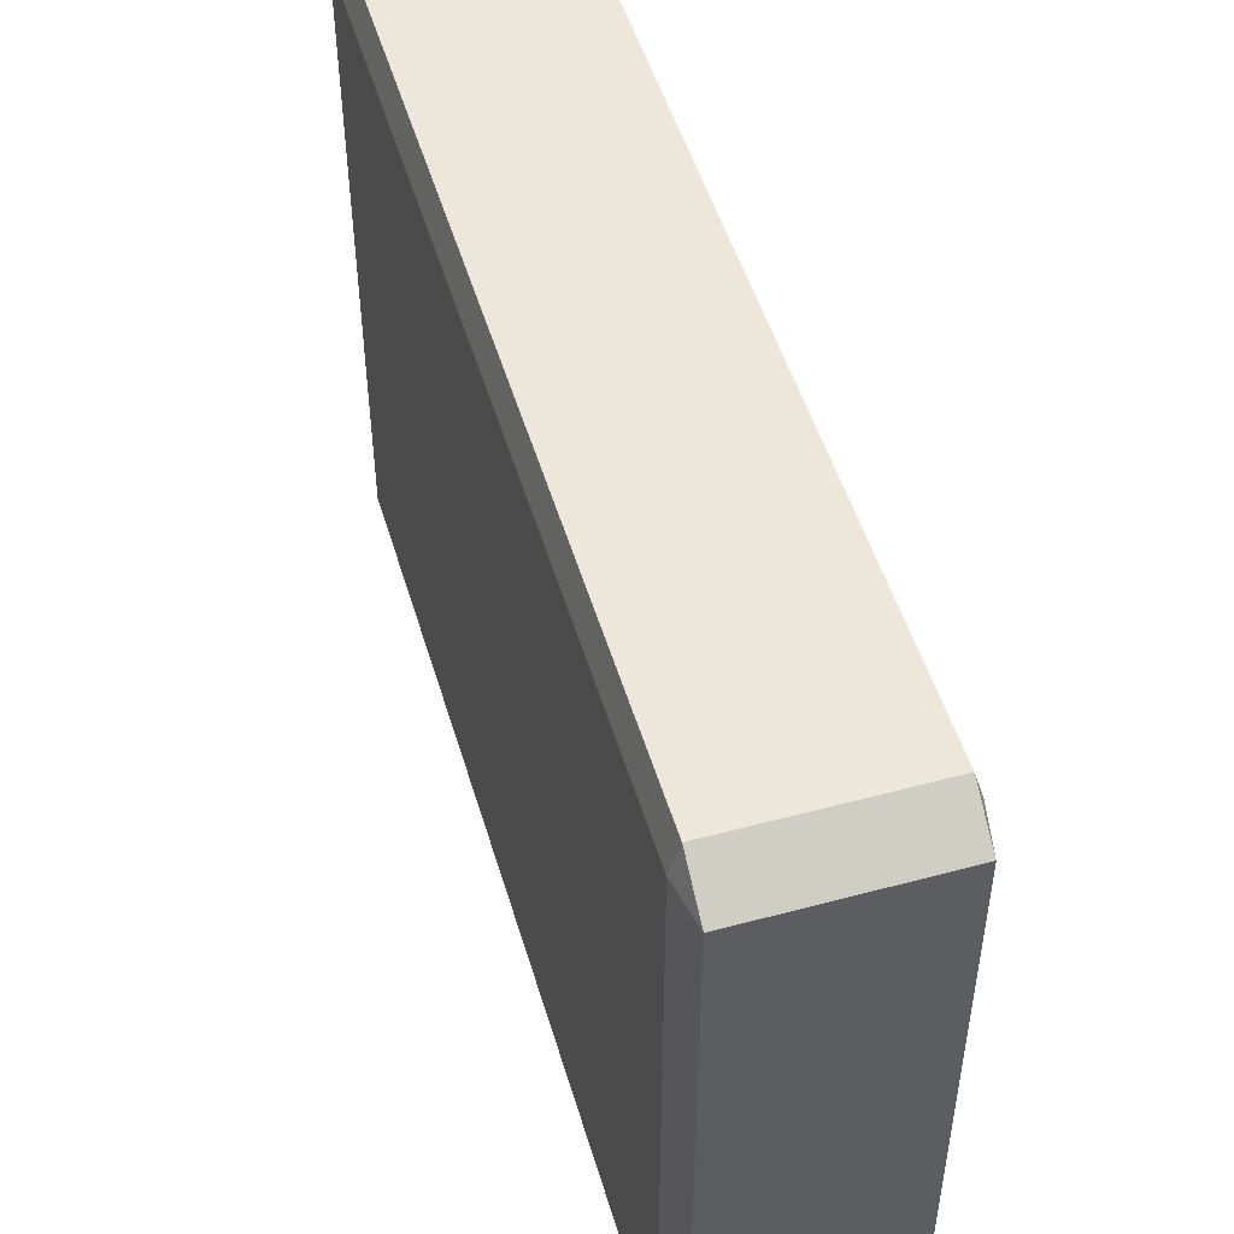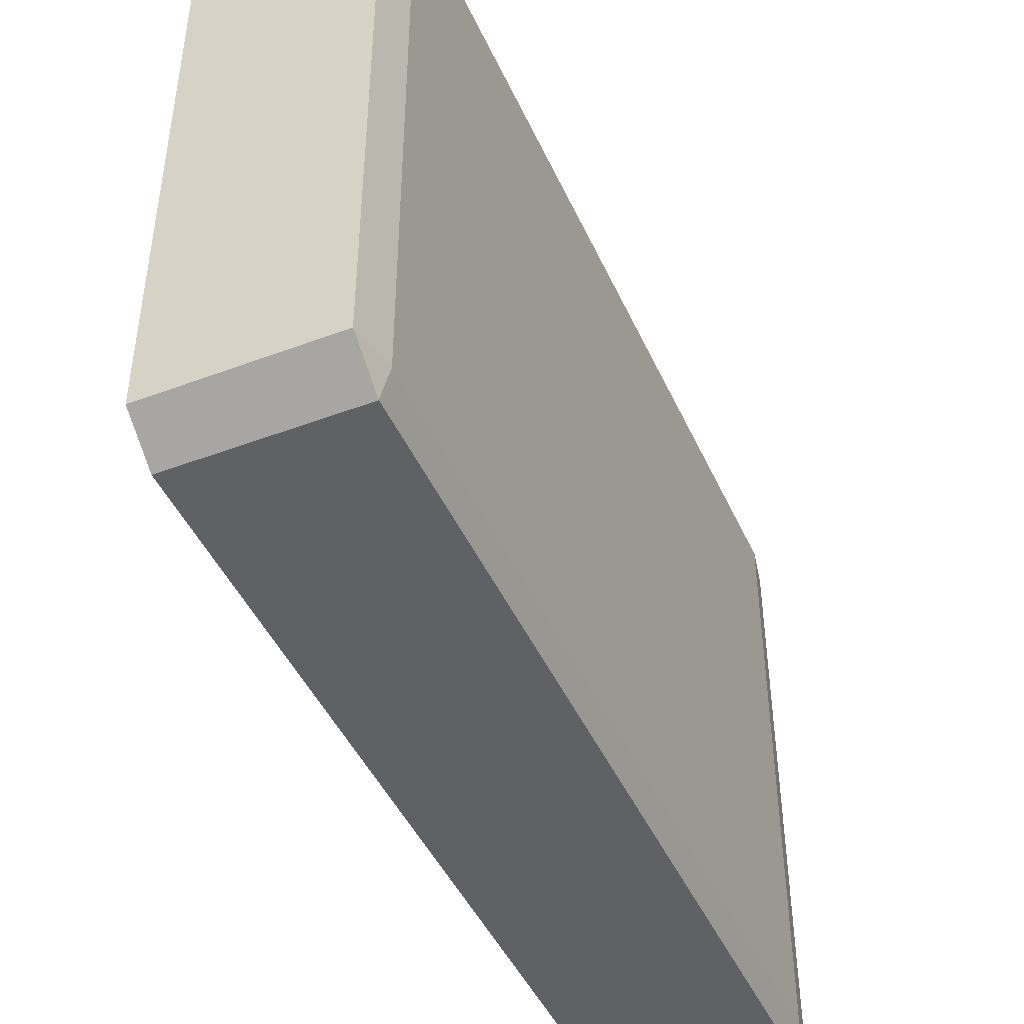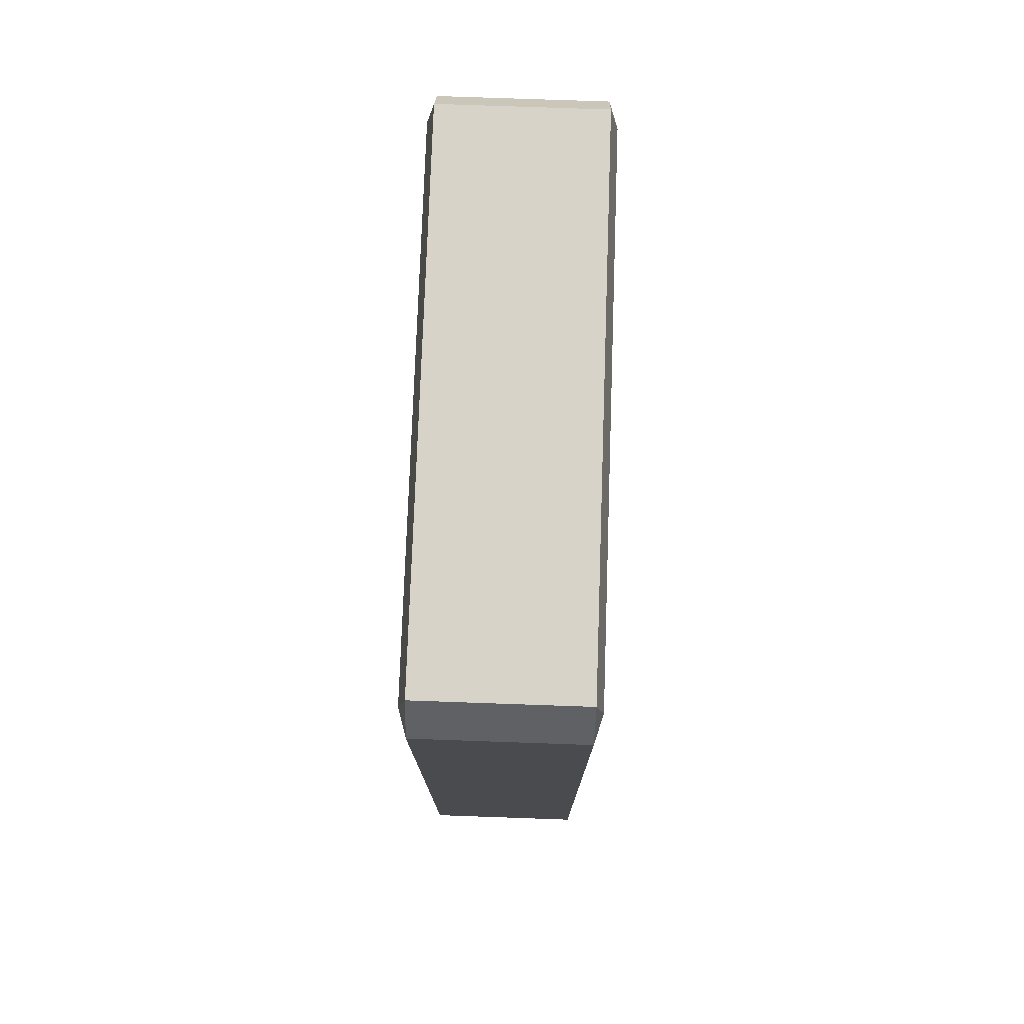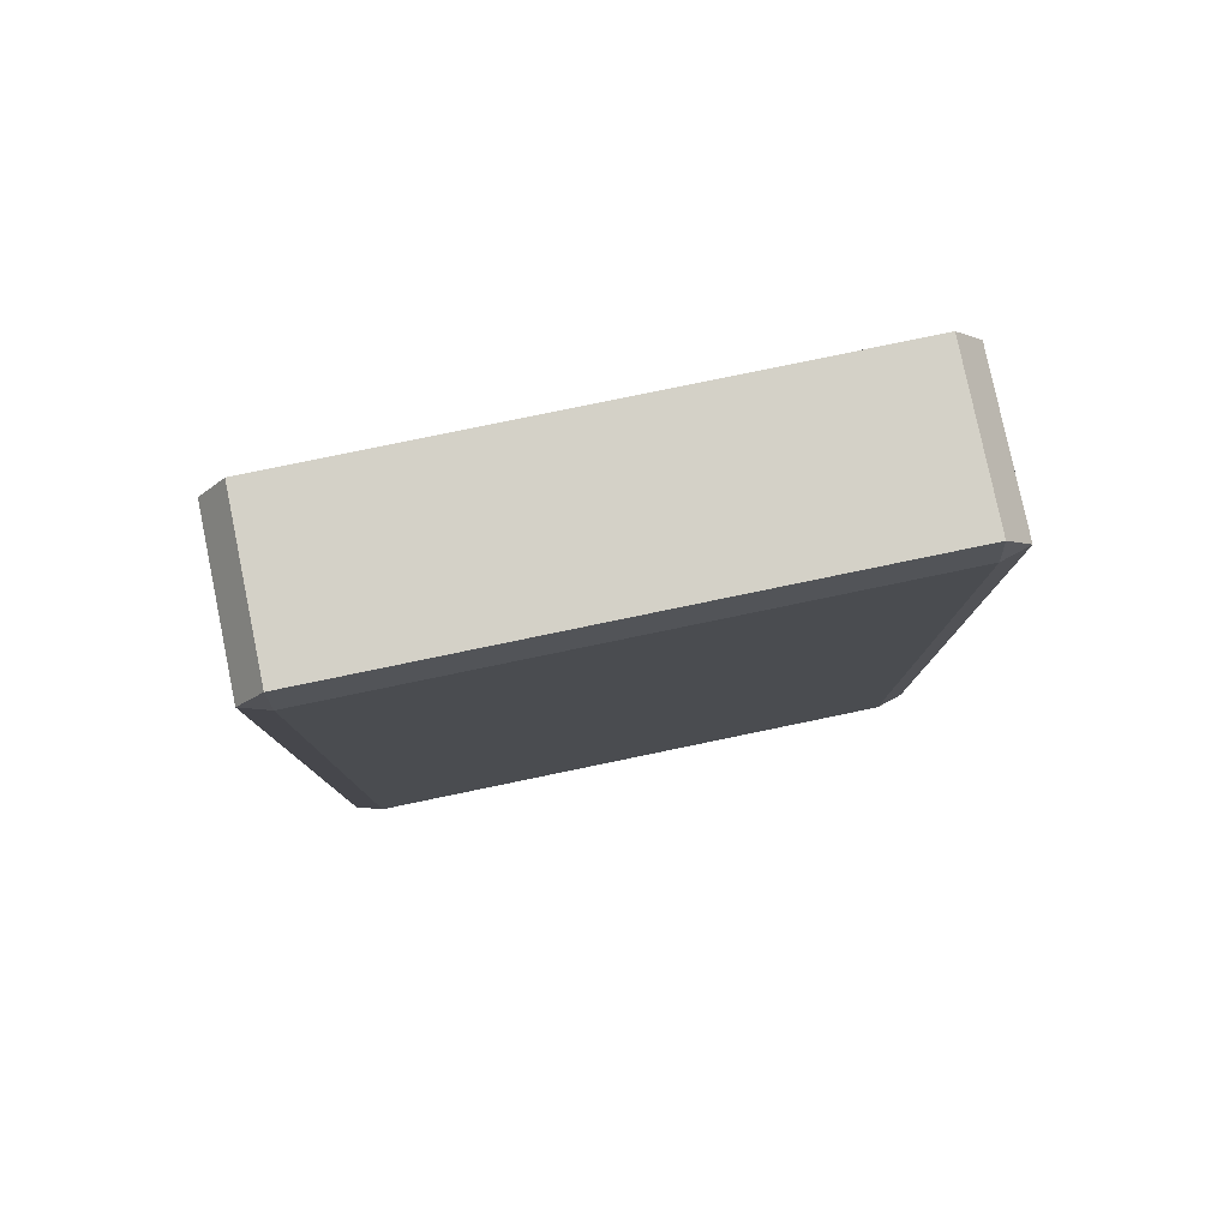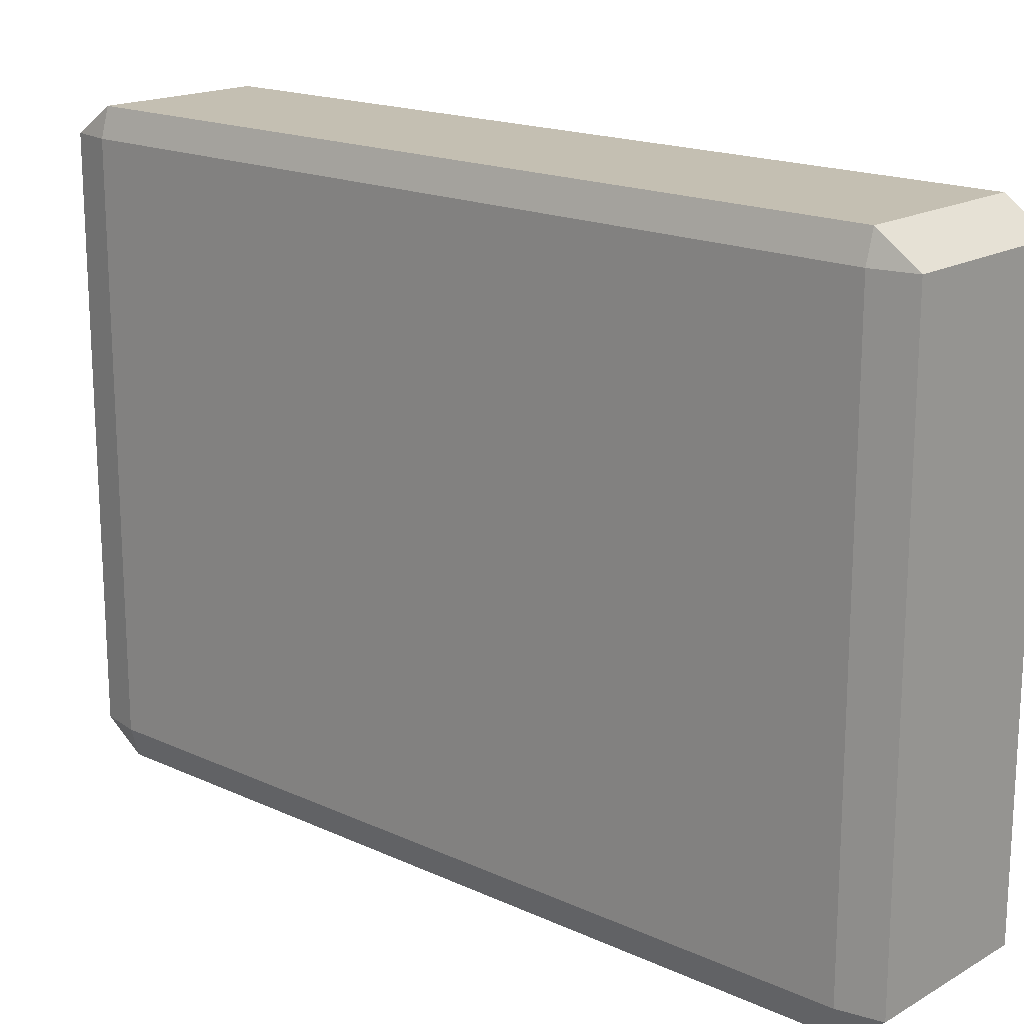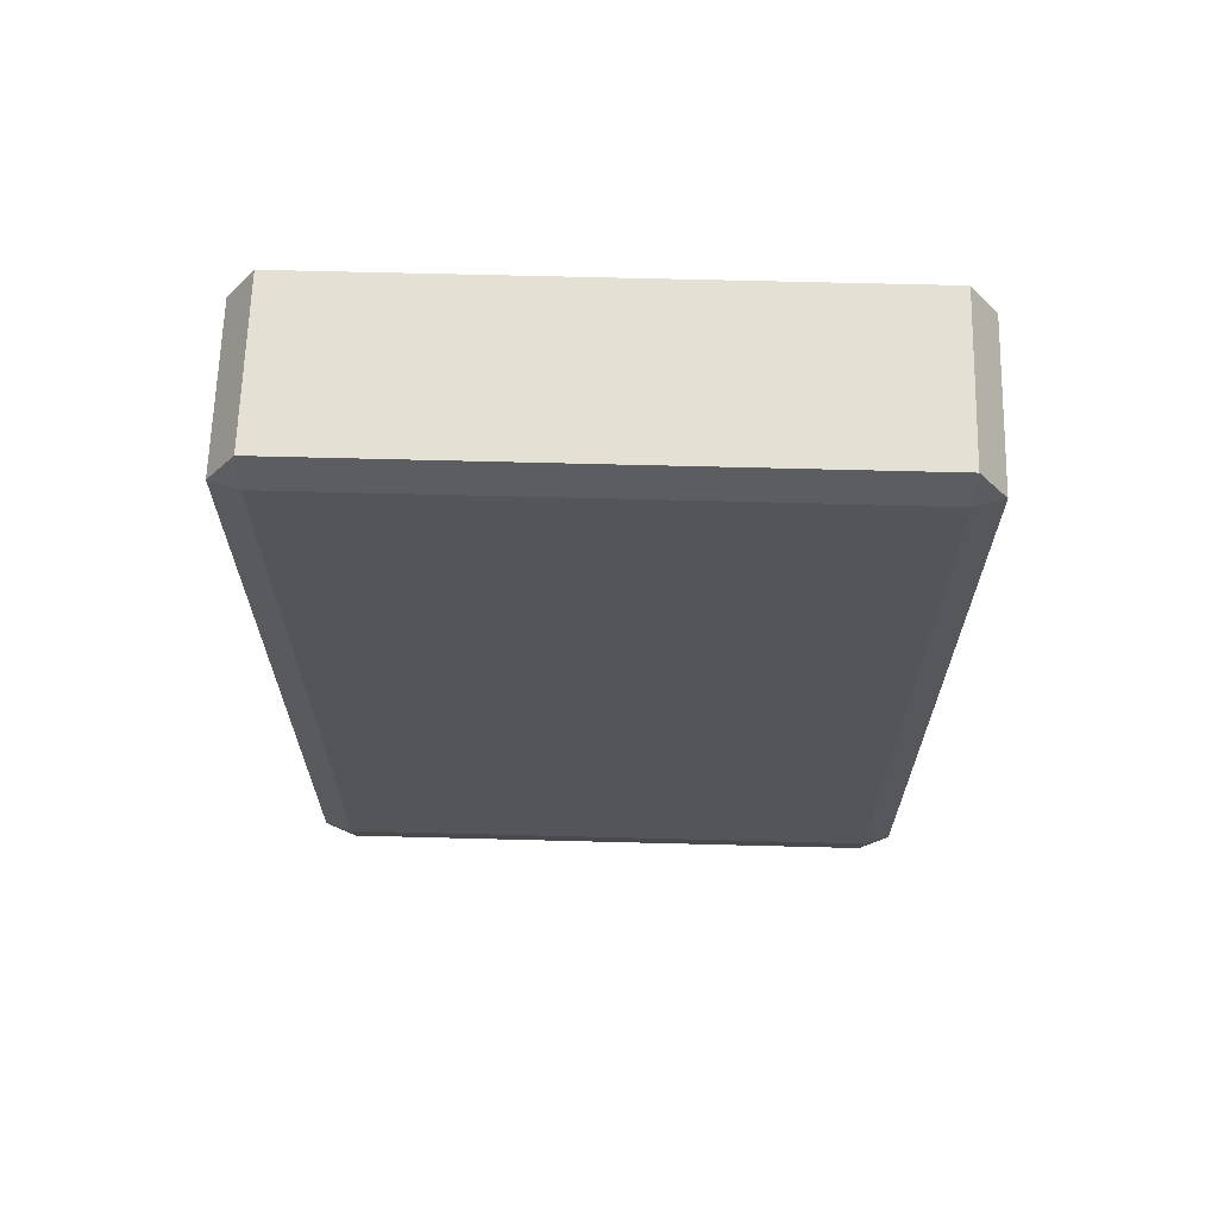
<metadata>
{"format":"obj","ext":"obj","renderer":"f3d","projection":"perspective","resolution":1024,"background":"white","views":[{"elev":50.4,"azim":163.6,"up":"+Z"},{"elev":-45.5,"azim":23.5,"up":"+Z"},{"elev":76.1,"azim":-178.0,"up":"+Y"},{"elev":79.8,"azim":-101.7,"up":"+Y"},{"elev":17.6,"azim":132.0,"up":"+Z"},{"elev":65.5,"azim":-88.5,"up":"+Y"}]}
</metadata>
<code>
o Walkman_Body_Cube.010
v -0.4152 0.05849 1.407
v -0.4152 0.261 1.547
v -0.4567 0.261 1.407
v -0.4152 4.312 1.547
v -0.4152 4.514 1.407
v -0.4567 4.312 1.407
v -0.4152 0.05849 -1.407
v -0.4567 0.261 -1.407
v -0.4152 0.261 -1.547
v -0.4152 4.514 -1.407
v -0.4152 4.312 -1.547
v -0.4567 4.312 -1.407
v 0.4152 0.05849 1.407
v 0.4567 0.261 1.407
v 0.4152 0.261 1.547
v 0.4152 4.514 1.407
v 0.4152 4.312 1.547
v 0.4567 4.312 1.407
v 0.4152 0.05849 -1.407
v 0.4152 0.261 -1.547
v 0.4567 0.261 -1.407
v 0.4152 4.514 -1.407
v 0.4567 4.312 -1.407
v 0.4152 4.312 -1.547
v 0 0.05849 -1.407
v 0 0.261 -1.547
v 0 4.514 -1.407
v 0 4.312 -1.547
v 0 0.05849 1.407
v 0 0.261 1.547
v 0 4.514 1.407
v 0 4.312 1.547
v 0.2076 0.261 -1.547
v 0.2076 4.514 -1.407
v 0.2076 0.05849 1.407
v 0.2076 4.312 1.547
v 0.2076 0.05849 -1.407
v 0.2076 4.312 -1.547
v 0.2076 0.261 1.547
v 0.2076 4.514 1.407
v -0.2086 0.05849 -1.407
v -0.2086 4.312 -1.547
v -0.2086 0.261 1.547
v -0.2086 4.514 1.407
v -0.2086 0.261 -1.547
v -0.2086 4.514 -1.407
v -0.2086 0.05849 1.407
v -0.2086 4.312 1.547
v -0.4152 0.05849 0.000753
v -0.4567 0.261 0.000753
v -0.4152 4.514 0.000753
v -0.4567 4.312 0.000753
v 0.4152 0.05849 0.000753
v 0.4567 0.261 0.000753
v 0.4152 4.514 0.000753
v 0.4567 4.312 0.000753
v 0 0.05849 0.000753
v 0 4.514 0.000753
v 0.2076 4.514 0.000753
v 0.2076 0.05849 0.000753
v -0.2086 0.05849 0.000753
v -0.2086 4.514 0.000753
v -0.4152 0.05849 0.7045
v -0.4567 4.312 0.7045
v 0.4567 0.261 0.7045
v 0.4152 4.514 0.7045
v 0 0.05849 0.7045
v 0 4.514 0.7045
v 0.2076 4.514 0.7045
v 0.2076 0.05849 0.7045
v -0.2086 0.05849 0.7045
v -0.2086 4.514 0.7045
v -0.4567 0.261 0.7045
v -0.4152 4.514 0.7045
v 0.4152 0.05849 0.7045
v 0.4567 4.312 0.7045
v -0.4152 2.286 1.547
v -0.4567 2.286 1.407
v -0.4152 2.286 -1.547
v -0.4567 2.286 -1.407
v 0.4567 2.286 -1.407
v 0.4152 2.286 -1.547
v 0.4152 2.286 1.547
v 0.4567 2.286 1.407
v 0 2.286 -1.547
v 0 2.286 1.547
v 0.2076 2.286 1.547
v 0.2076 2.286 -1.547
v -0.2086 2.286 -1.547
v -0.2086 2.286 1.547
v -0.4567 2.286 0.000753
v 0.4567 2.286 0.000753
v -0.4567 2.286 0.7045
v 0.4567 2.286 0.7045
f 91 52 12 80
f 88 38 24 82
f 7 8 9
f 10 11 12
f 19 20 21
f 22 23 24
f 51 10 12 52
f 79 9 8 80
f 41 7 9 45
f 34 22 24 38
f 81 21 20 82
f 53 19 21 54
f 37 25 26 33
f 19 37 33 20
f 79 11 42 89
f 10 46 42 11
f 25 41 45 26
f 7 41 61 49
f 25 37 60 57
f 22 34 59 55
f 41 25 57 61
f 37 19 53 60
f 22 55 56 23
f 75 53 54 65
f 74 51 52 64
f 7 49 50 8
f 93 64 52 91
f 46 10 51 62
f 81 23 56 92
f 49 61 71 63
f 57 60 70 67
f 55 59 69 66
f 61 57 67 71
f 60 53 75 70
f 55 66 76 56
f 49 63 73 50
f 62 51 74 72
f 92 56 76 94
f 54 92 94 65
f 21 81 92 54
f 73 93 91 50
f 9 79 89 45
f 26 85 88 33
f 45 89 85 26
f 23 81 82 24
f 11 79 80 12
f 33 88 82 20
f 50 91 80 8
f 90 48 4 77
f 94 76 18 84
f 72 74 5 44
f 1 2 3
f 4 5 6
f 13 14 15
f 16 17 18
f 63 1 3 73
f 77 4 6 78
f 66 16 18 76
f 83 15 14 84
f 35 13 15 39
f 44 5 4 48
f 70 75 13 35
f 71 67 29 47
f 40 31 32 36
f 47 29 30 43
f 46 27 28 42
f 89 42 28 85
f 69 68 31 40
f 87 36 32 86
f 83 17 36 87
f 66 69 40 16
f 16 40 36 17
f 67 70 35 29
f 29 35 39 30
f 27 34 38 28
f 85 28 38 88
f 1 47 43 2
f 63 71 47 1
f 31 44 48 32
f 68 72 44 31
f 86 32 48 90
f 27 46 62 58
f 34 27 58 59
f 78 6 64 93
f 5 74 64 6
f 13 75 65 14
f 58 62 72 68
f 59 58 68 69
f 3 78 93 73
f 30 86 90 43
f 15 83 87 39
f 39 87 86 30
f 17 83 84 18
f 2 77 78 3
f 65 94 84 14
f 43 90 77 2

</code>
